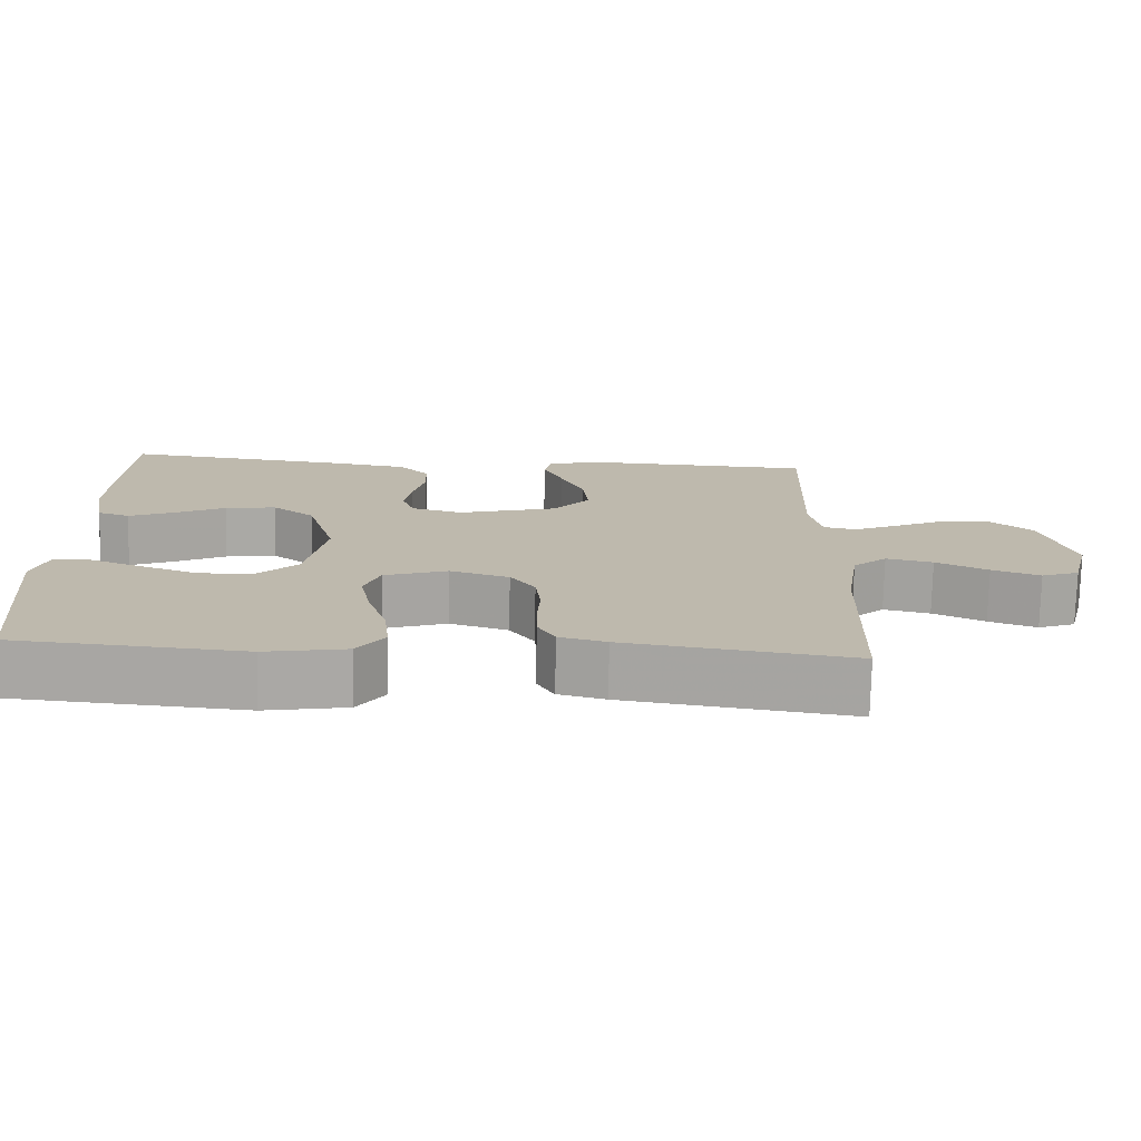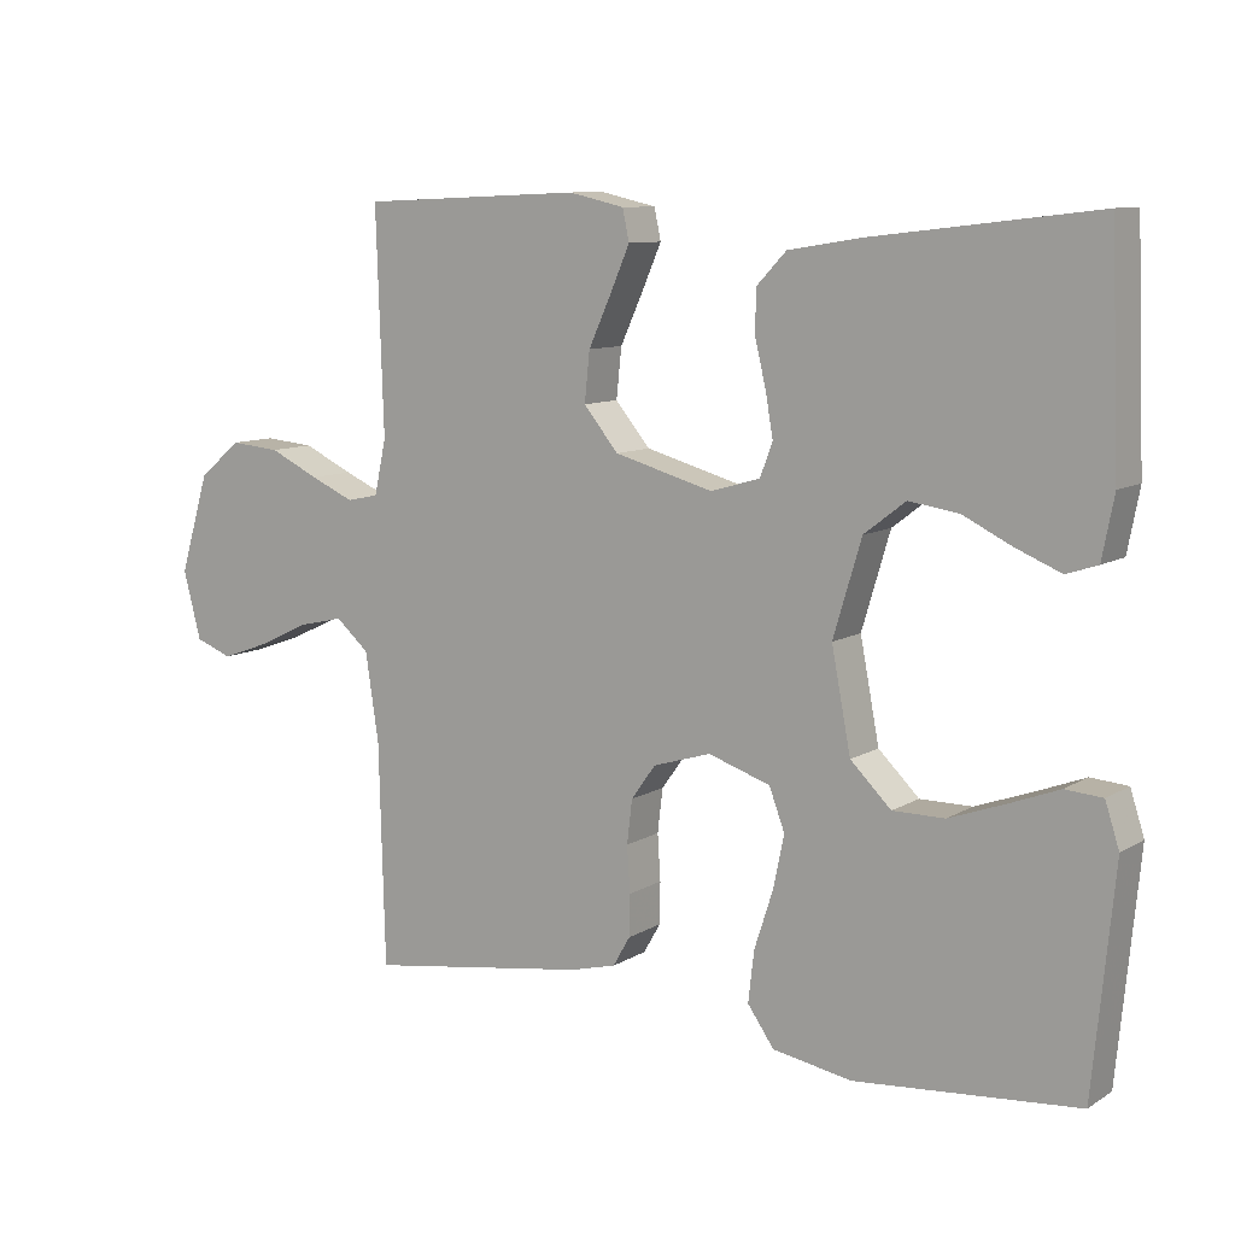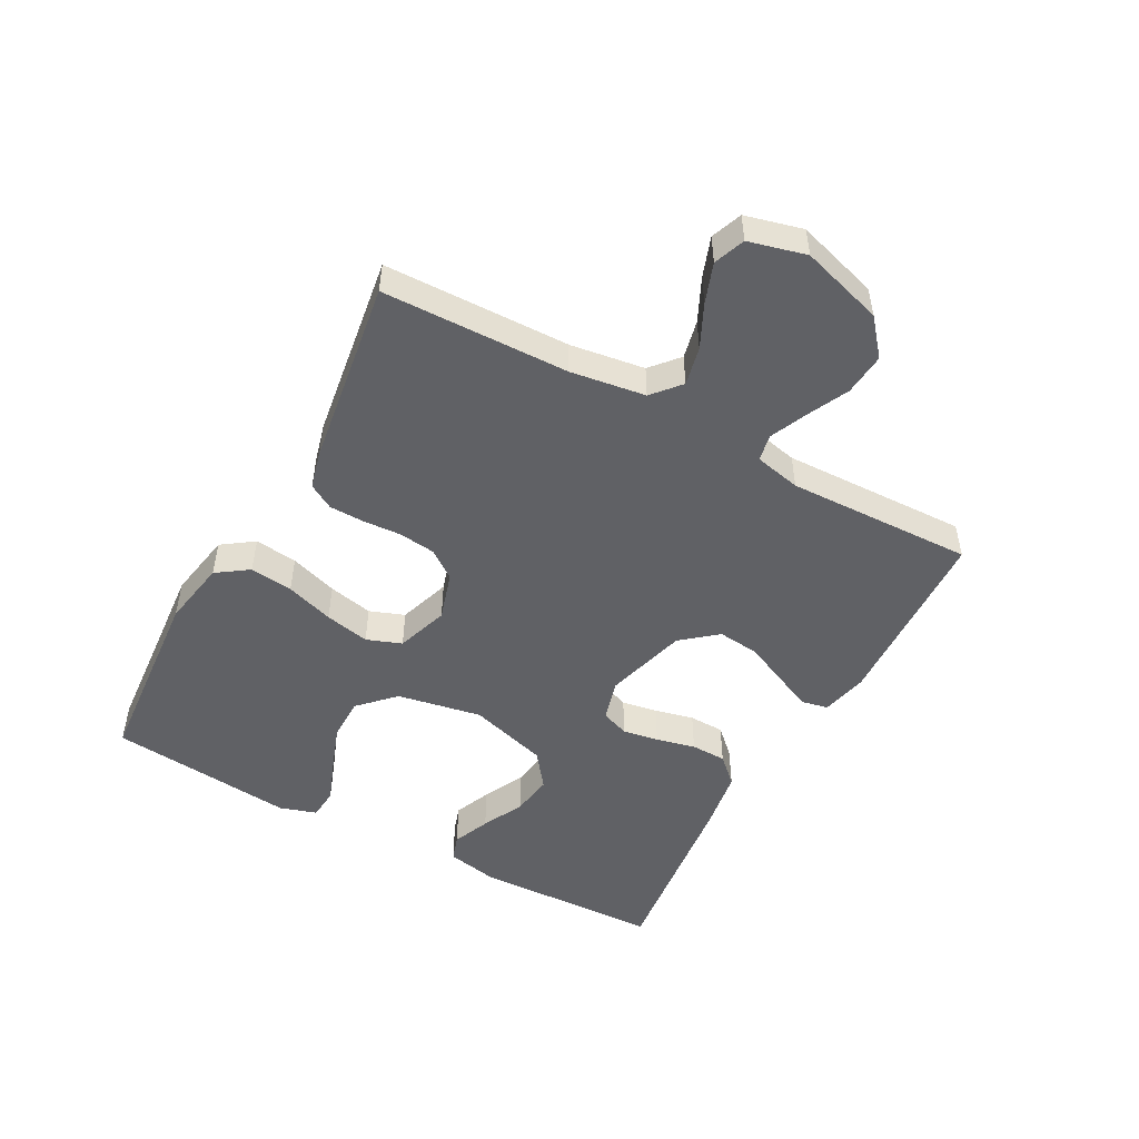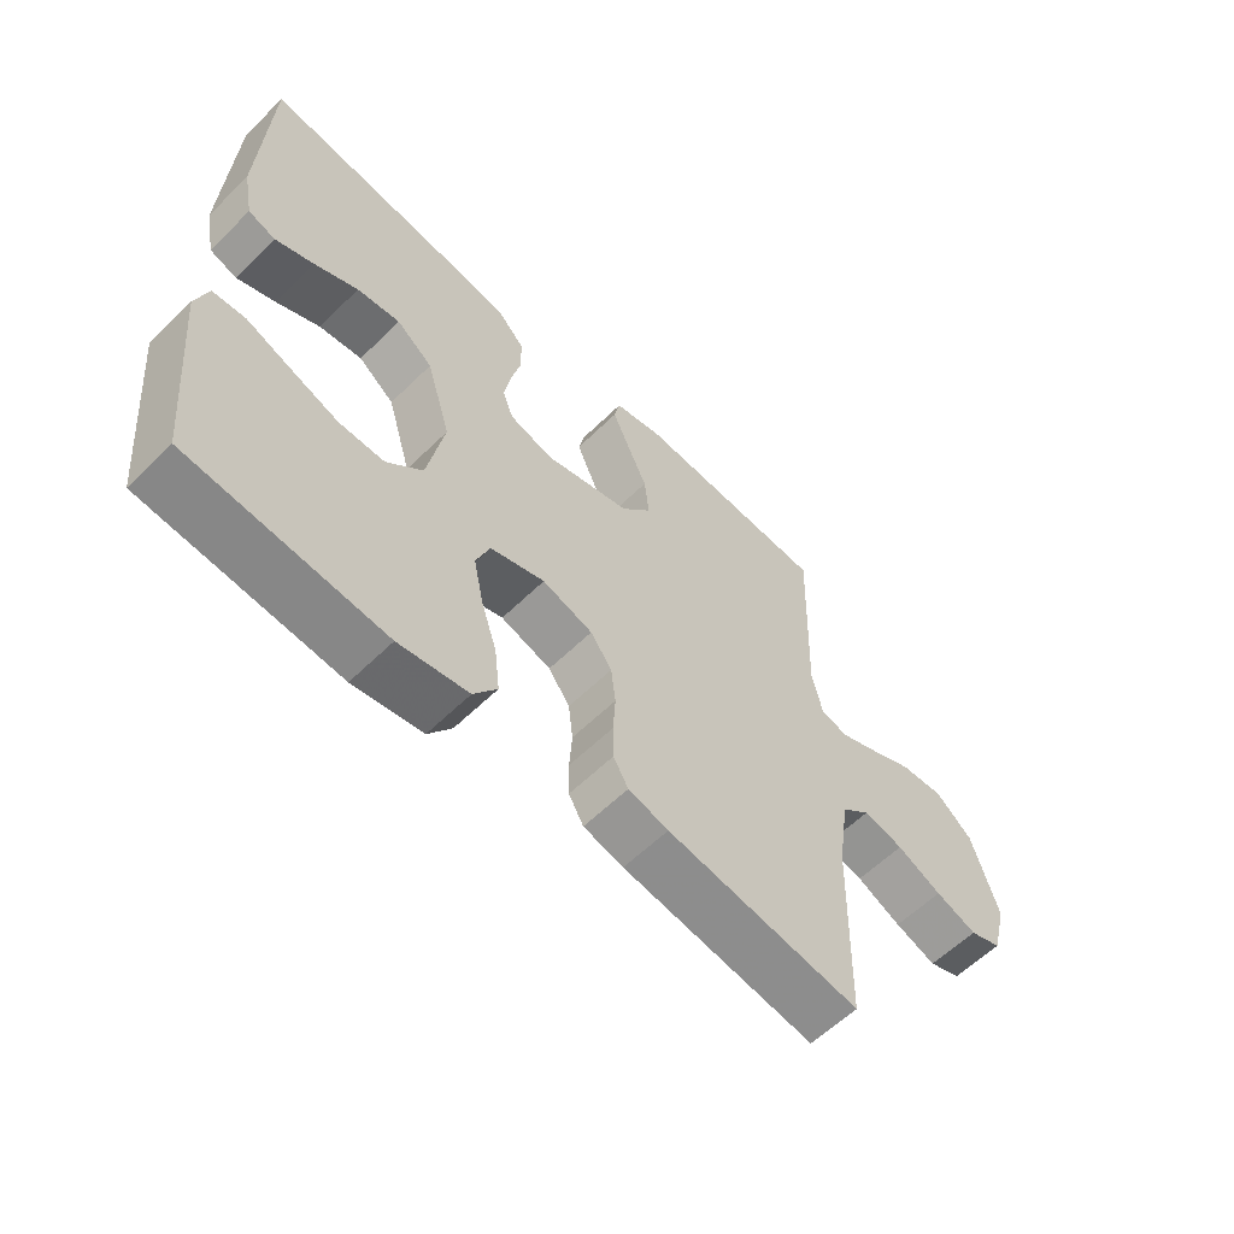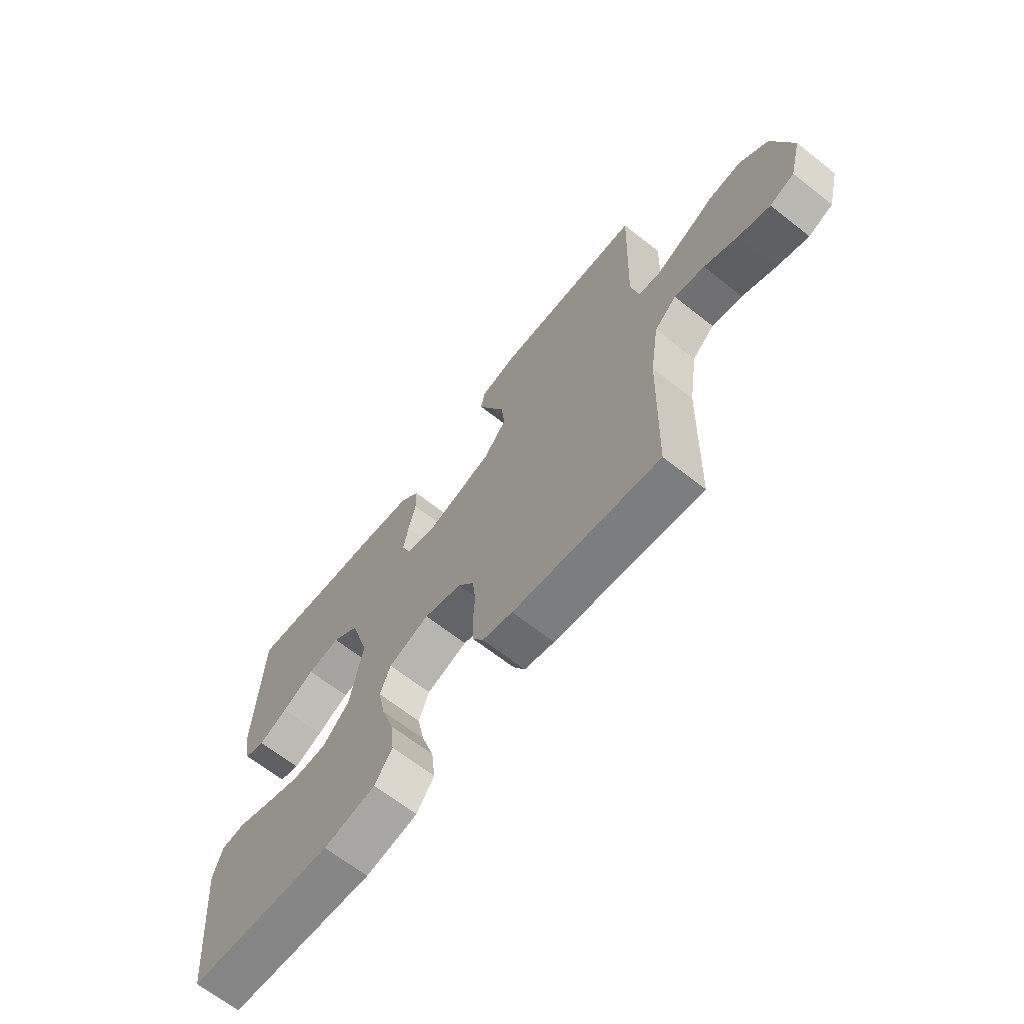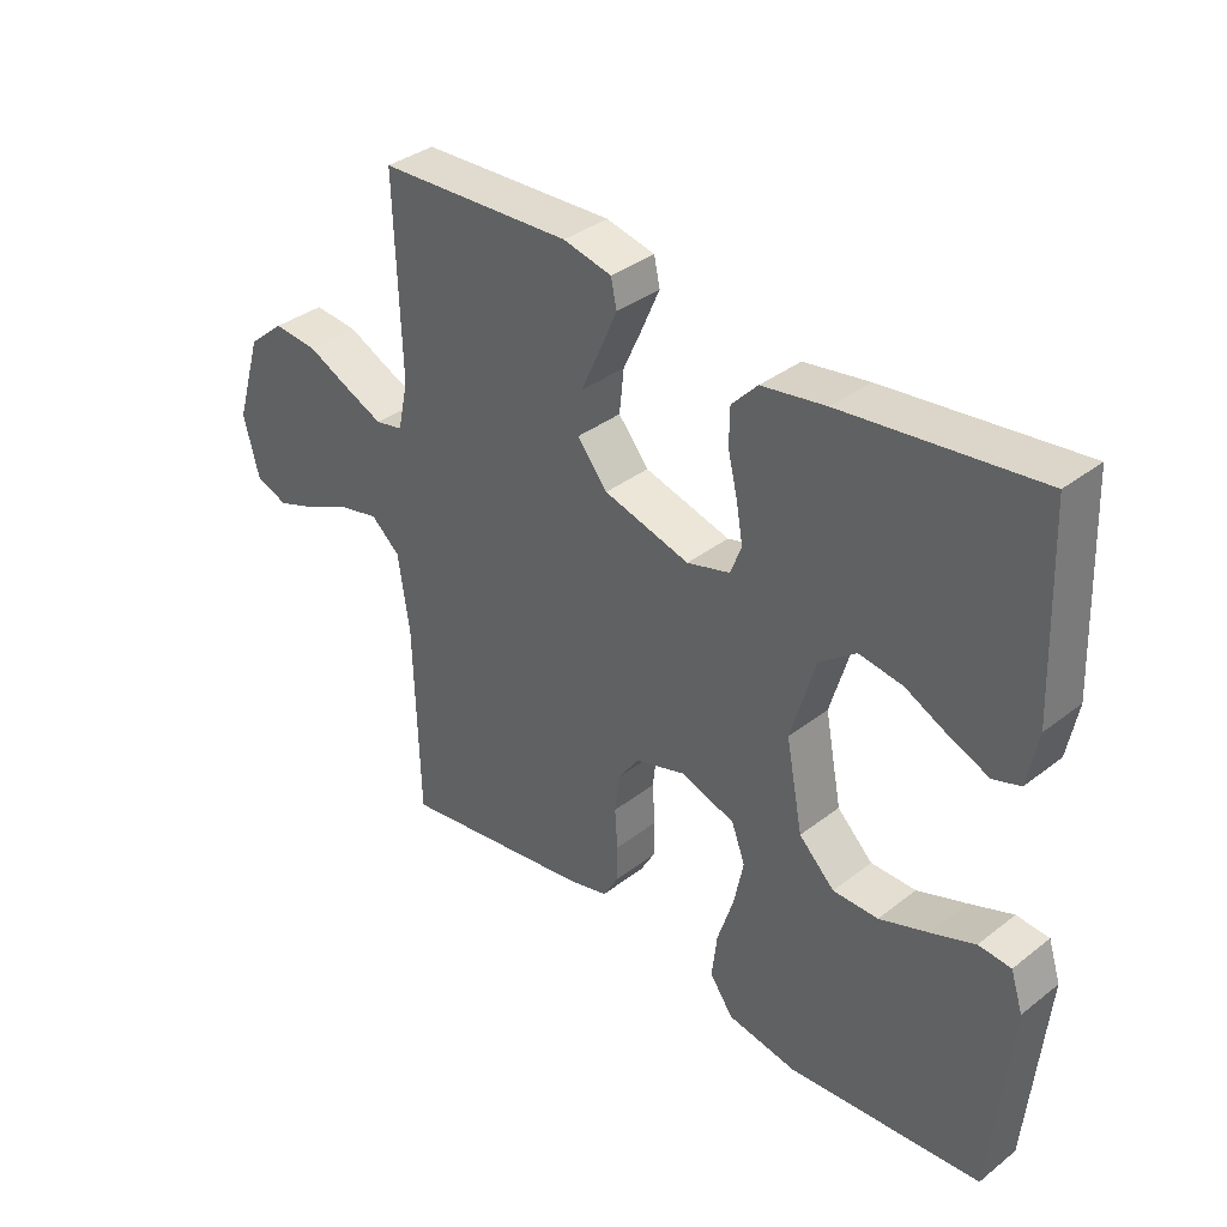
<metadata>
{"format":"obj","ext":"obj","renderer":"f3d","projection":"perspective","resolution":1024,"background":"white","views":[{"elev":-75.1,"azim":178.7,"up":"+Z"},{"elev":9.5,"azim":33.5,"up":"+Z"},{"elev":-50.1,"azim":-118.7,"up":"+Y"},{"elev":-59.6,"azim":135.0,"up":"+Z"},{"elev":-66.2,"azim":-128.3,"up":"+Z"},{"elev":36.1,"azim":44.7,"up":"+Z"}]}
</metadata>
<code>
v 0.5 0.07 -0.5
v 0.2 0.07 -0.525
v 0.093 0.07 -0.506
v 0.057 0.07 -0.455
v 0.065 0.07 -0.386
v 0.09 0.07 -0.309
v 0.105 0.07 -0.237
v 0.084 0.07 -0.181
v 0 0.07 -0.153
v -0.078 0.07 -0.177
v -0.111 0.07 -0.223
v -0.118 0.07 -0.282
v -0.114 0.07 -0.344
v -0.115 0.07 -0.4
v -0.138 0.07 -0.44
v -0.2 0.07 -0.456
v -0.5 0.07 -0.5
v -0.508 0.07 -0.2
v -0.526 0.07 -0.08
v -0.571 0.07 -0.041
v -0.633 0.07 -0.055
v -0.702 0.07 -0.088
v -0.766 0.07 -0.111
v -0.816 0.07 -0.092
v -0.84 0.07 0
v -0.8 0.07 0.133
v -0.743 0.07 0.181
v -0.675 0.07 0.175
v -0.608 0.07 0.143
v -0.549 0.07 0.117
v -0.506 0.07 0.126
v -0.49 0.07 0.2
v -0.5 0.07 0.5
v -0.2 0.07 0.513
v -0.125 0.07 0.496
v -0.116 0.07 0.454
v -0.142 0.07 0.394
v -0.173 0.07 0.326
v -0.18 0.07 0.259
v -0.133 0.07 0.202
v 0 0.07 0.165
v 0.067 0.07 0.184
v 0.084 0.07 0.229
v 0.074 0.07 0.287
v 0.059 0.07 0.35
v 0.06 0.07 0.407
v 0.1 0.07 0.449
v 0.2 0.07 0.465
v 0.5 0.07 0.5
v 0.512 0.07 0.2
v 0.496 0.07 0.117
v 0.454 0.07 0.103
v 0.394 0.07 0.128
v 0.327 0.07 0.161
v 0.26 0.07 0.171
v 0.204 0.07 0.128
v 0.166 0.07 0
v 0.192 0.07 -0.136
v 0.247 0.07 -0.19
v 0.317 0.07 -0.19
v 0.392 0.07 -0.163
v 0.46 0.07 -0.137
v 0.51 0.07 -0.141
v 0.529 0.07 -0.2
v 0.5 0 -0.5
v 0.2 0 -0.525
v 0.093 0 -0.506
v 0.057 0 -0.455
v 0.065 0 -0.386
v 0.09 0 -0.309
v 0.105 0 -0.237
v 0.084 0 -0.181
v 0 0 -0.153
v -0.078 0 -0.177
v -0.111 0 -0.223
v -0.118 0 -0.282
v -0.114 0 -0.344
v -0.115 0 -0.4
v -0.138 0 -0.44
v -0.2 0 -0.456
v -0.5 0 -0.5
v -0.508 0 -0.2
v -0.526 0 -0.08
v -0.571 0 -0.041
v -0.633 0 -0.055
v -0.702 0 -0.088
v -0.766 0 -0.111
v -0.816 0 -0.092
v -0.84 0 0
v -0.8 0 0.133
v -0.743 0 0.181
v -0.675 0 0.175
v -0.608 0 0.143
v -0.549 0 0.117
v -0.506 0 0.126
v -0.49 0 0.2
v -0.5 0 0.5
v -0.2 0 0.513
v -0.125 0 0.496
v -0.116 0 0.454
v -0.142 0 0.394
v -0.173 0 0.326
v -0.18 0 0.259
v -0.133 0 0.202
v 0 0 0.165
v 0.067 0 0.184
v 0.084 0 0.229
v 0.074 0 0.287
v 0.059 0 0.35
v 0.06 0 0.407
v 0.1 0 0.449
v 0.2 0 0.465
v 0.5 0 0.5
v 0.512 0 0.2
v 0.496 0 0.117
v 0.454 0 0.103
v 0.394 0 0.128
v 0.327 0 0.161
v 0.26 0 0.171
v 0.204 0 0.128
v 0.166 0 0
v 0.192 0 -0.136
v 0.247 0 -0.19
v 0.317 0 -0.19
v 0.392 0 -0.163
v 0.46 0 -0.137
v 0.51 0 -0.141
v 0.529 0 -0.2
f 4 5 6
f 3 4 6
f 2 3 6
f 1 2 6
f 64 1 6
f 63 64 6
f 62 63 6
f 61 62 6
f 60 61 6
f 59 60 6 7
f 58 59 7 8
f 57 58 8 9
f 56 57 9 10
f 52 53 54
f 51 52 54
f 50 51 54
f 49 50 54
f 48 49 54
f 47 48 54
f 46 47 54
f 45 46 54
f 44 45 54
f 43 44 54 55
f 42 43 55 56
f 36 37 38
f 35 36 38
f 34 35 38
f 33 34 38
f 32 33 38
f 31 32 38 39
f 27 28 29
f 26 27 29
f 25 26 29
f 24 25 29
f 23 24 29
f 22 23 29
f 21 22 29
f 20 21 29 30
f 19 20 30 31
f 16 17 18
f 15 16 18
f 14 15 18
f 13 14 18
f 12 13 18
f 31 39 40
f 19 31 40
f 18 19 40
f 12 18 40
f 11 12 40
f 41 42 56 10
f 10 11 40 41
f 70 69 68
f 70 68 67
f 70 67 66
f 70 66 65
f 70 65 128
f 70 128 127
f 70 127 126
f 70 126 125
f 70 125 124
f 71 70 124 123
f 72 71 123 122
f 73 72 122 121
f 74 73 121 120
f 118 117 116
f 118 116 115
f 118 115 114
f 118 114 113
f 118 113 112
f 118 112 111
f 118 111 110
f 118 110 109
f 118 109 108
f 119 118 108 107
f 120 119 107 106
f 102 101 100
f 102 100 99
f 102 99 98
f 102 98 97
f 102 97 96
f 103 102 96 95
f 93 92 91
f 93 91 90
f 93 90 89
f 93 89 88
f 93 88 87
f 93 87 86
f 93 86 85
f 94 93 85 84
f 95 94 84 83
f 82 81 80
f 82 80 79
f 82 79 78
f 82 78 77
f 82 77 76
f 104 103 95
f 104 95 83
f 104 83 82
f 104 82 76
f 104 76 75
f 74 120 106 105
f 105 104 75 74
f 1 65 66 2
f 2 66 67 3
f 3 67 68 4
f 4 68 69 5
f 5 69 70 6
f 6 70 71 7
f 7 71 72 8
f 8 72 73 9
f 9 73 74 10
f 10 74 75 11
f 11 75 76 12
f 12 76 77 13
f 13 77 78 14
f 14 78 79 15
f 15 79 80 16
f 16 80 81 17
f 17 81 82 18
f 18 82 83 19
f 19 83 84 20
f 20 84 85 21
f 21 85 86 22
f 22 86 87 23
f 23 87 88 24
f 24 88 89 25
f 25 89 90 26
f 26 90 91 27
f 27 91 92 28
f 28 92 93 29
f 29 93 94 30
f 30 94 95 31
f 31 95 96 32
f 32 96 97 33
f 33 97 98 34
f 34 98 99 35
f 35 99 100 36
f 36 100 101 37
f 37 101 102 38
f 38 102 103 39
f 39 103 104 40
f 40 104 105 41
f 41 105 106 42
f 42 106 107 43
f 43 107 108 44
f 44 108 109 45
f 45 109 110 46
f 46 110 111 47
f 47 111 112 48
f 48 112 113 49
f 49 113 114 50
f 50 114 115 51
f 51 115 116 52
f 52 116 117 53
f 53 117 118 54
f 54 118 119 55
f 55 119 120 56
f 56 120 121 57
f 57 121 122 58
f 58 122 123 59
f 59 123 124 60
f 60 124 125 61
f 61 125 126 62
f 62 126 127 63
f 63 127 128 64
f 64 128 65 1

</code>
